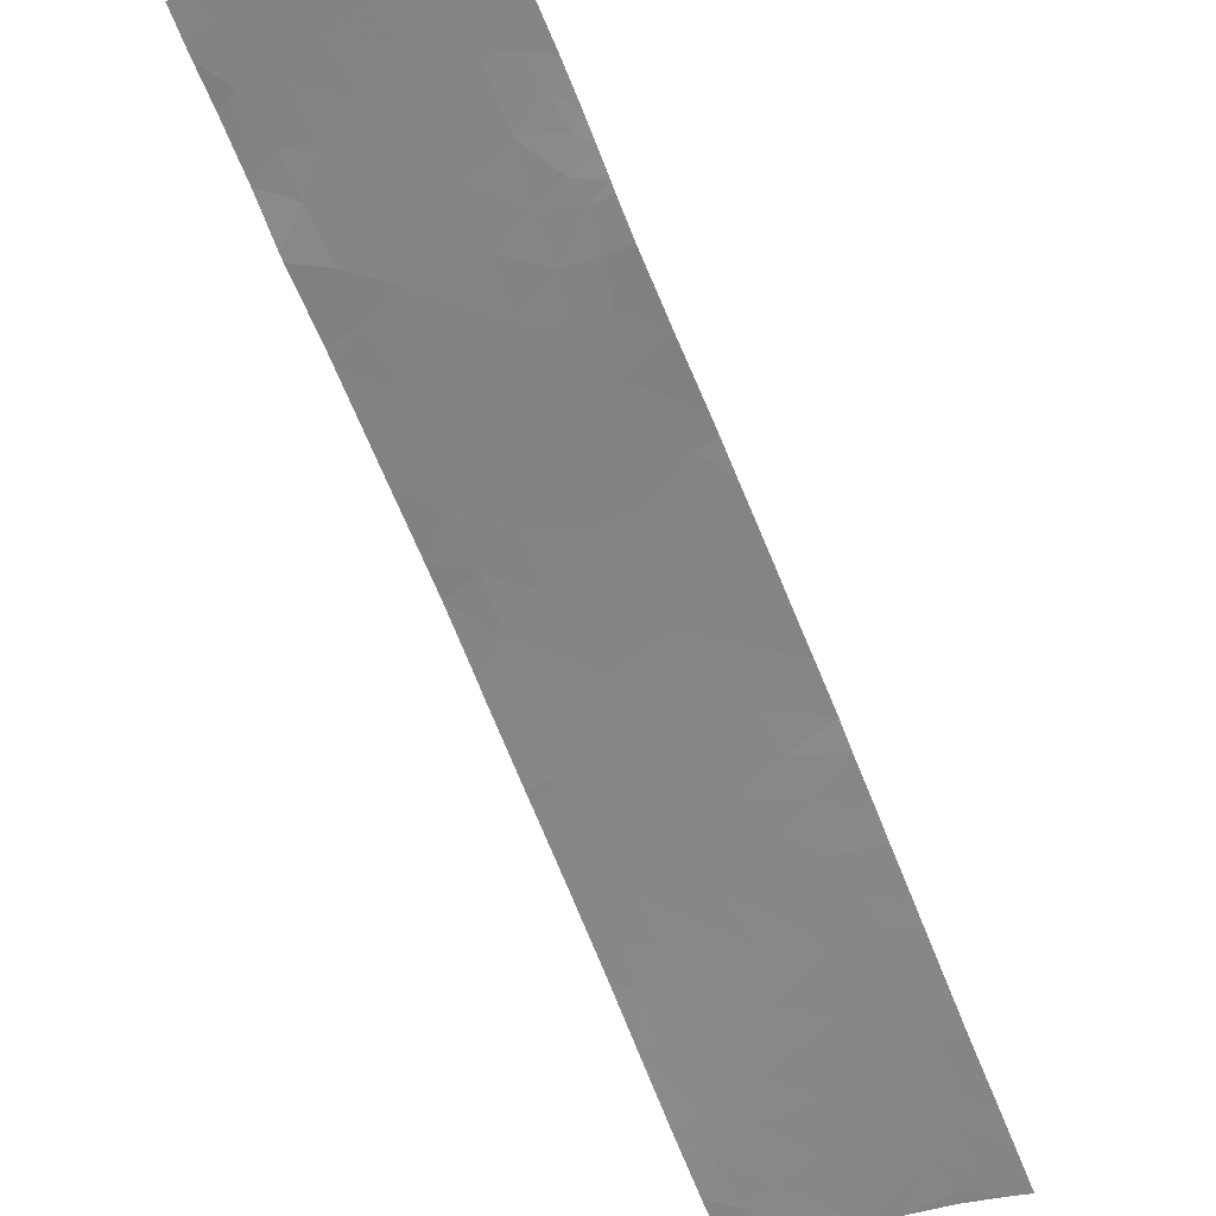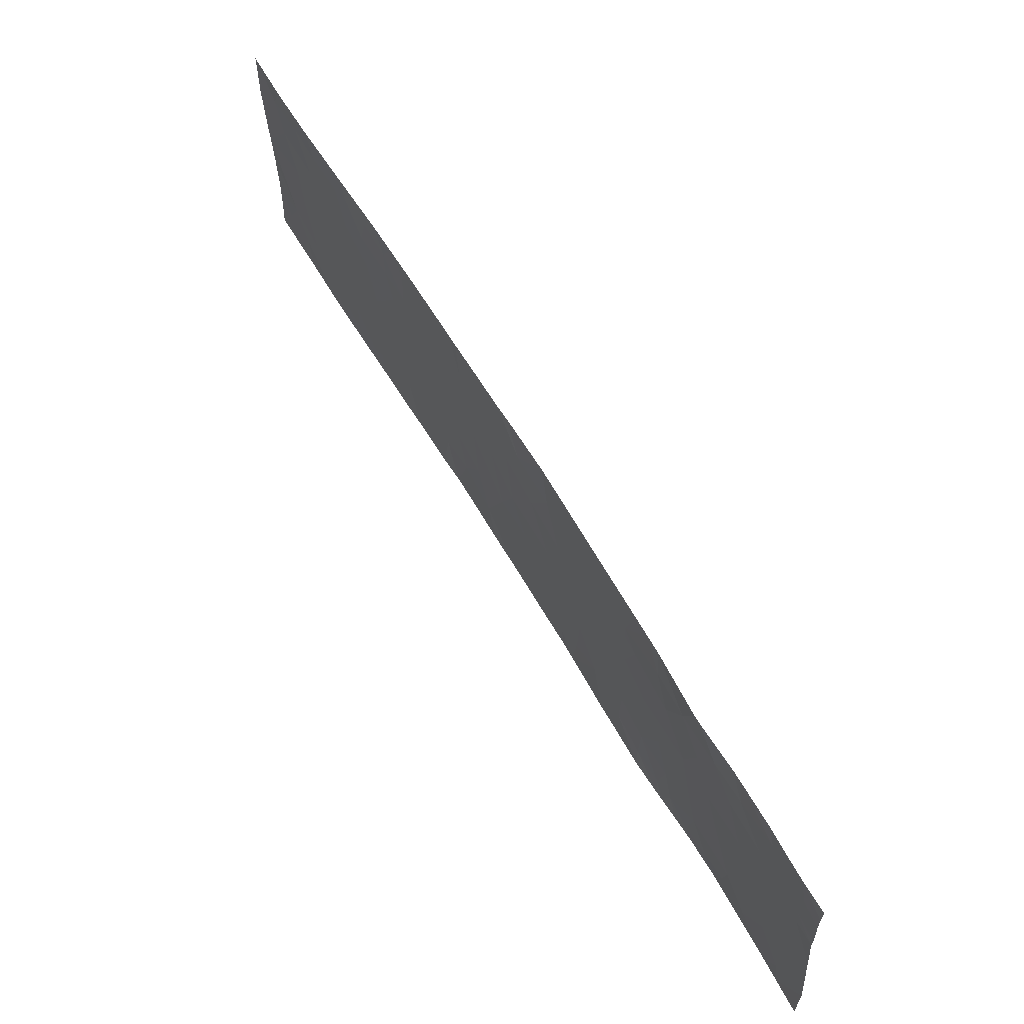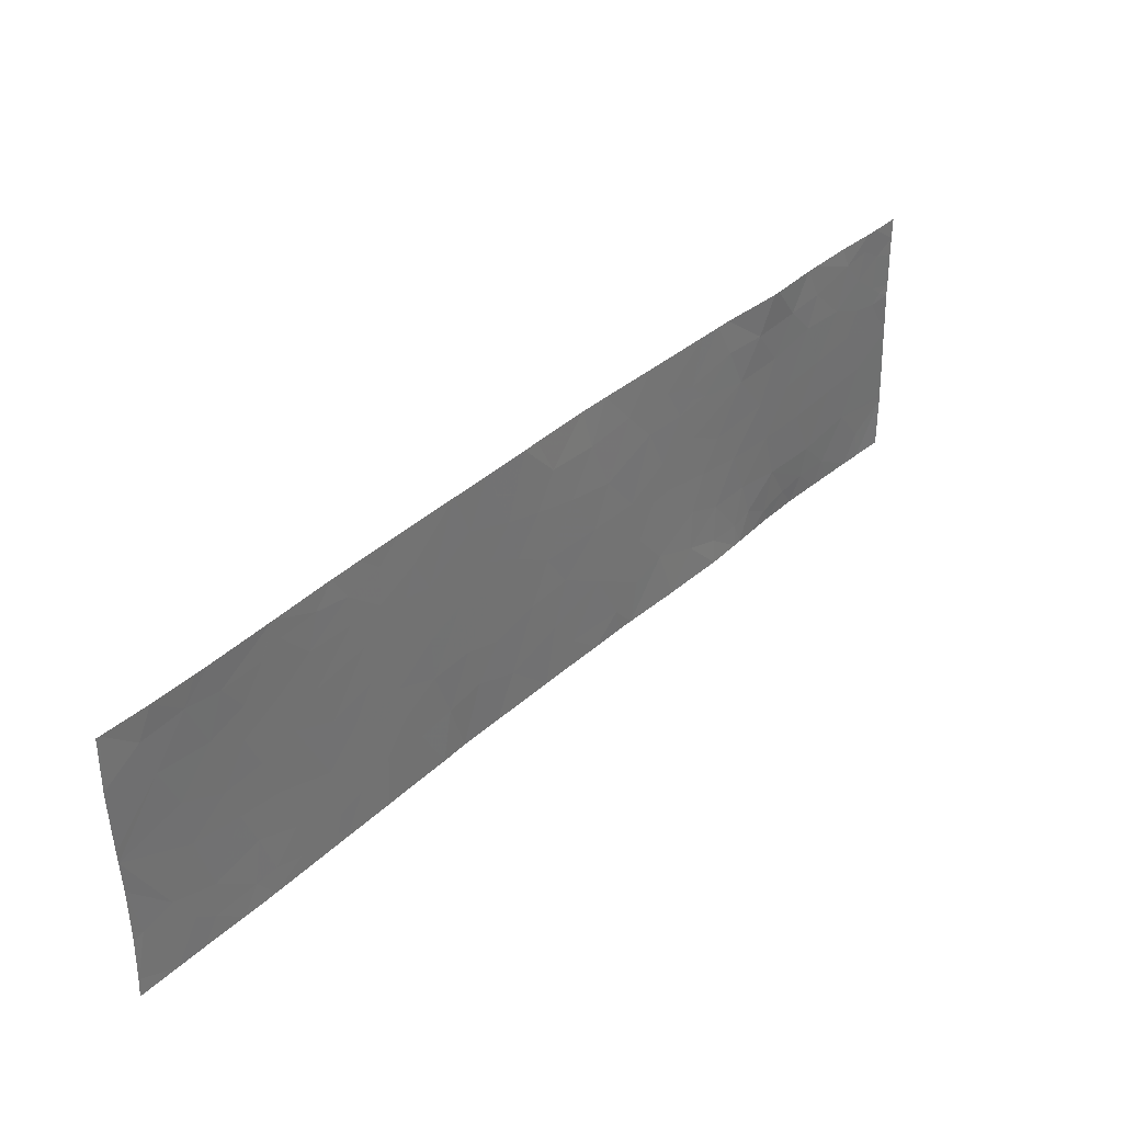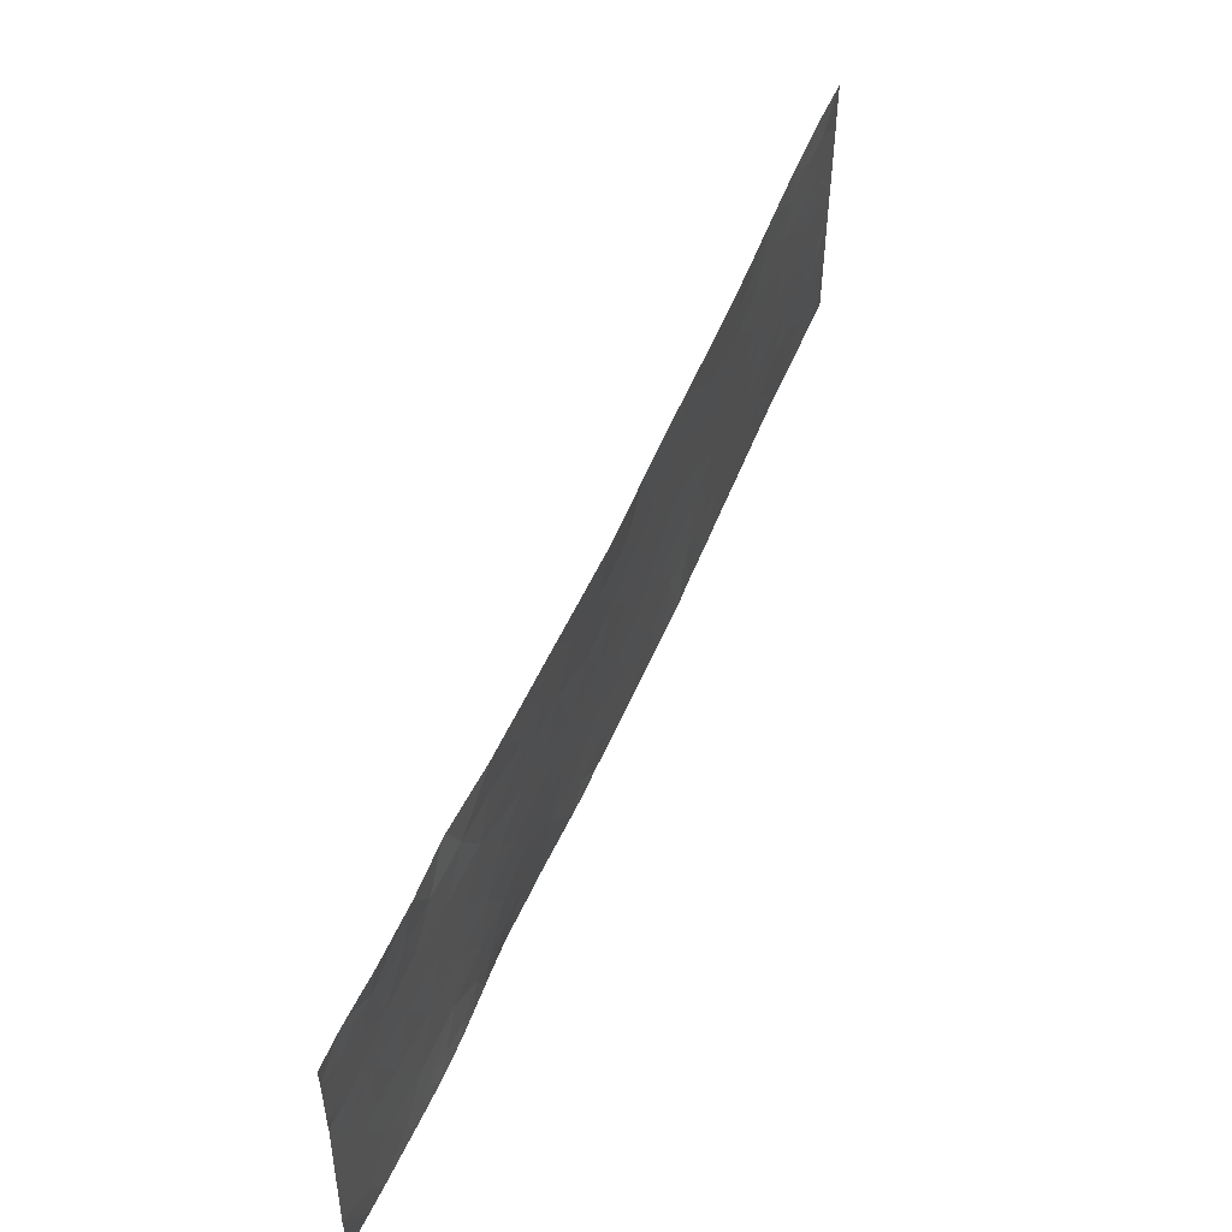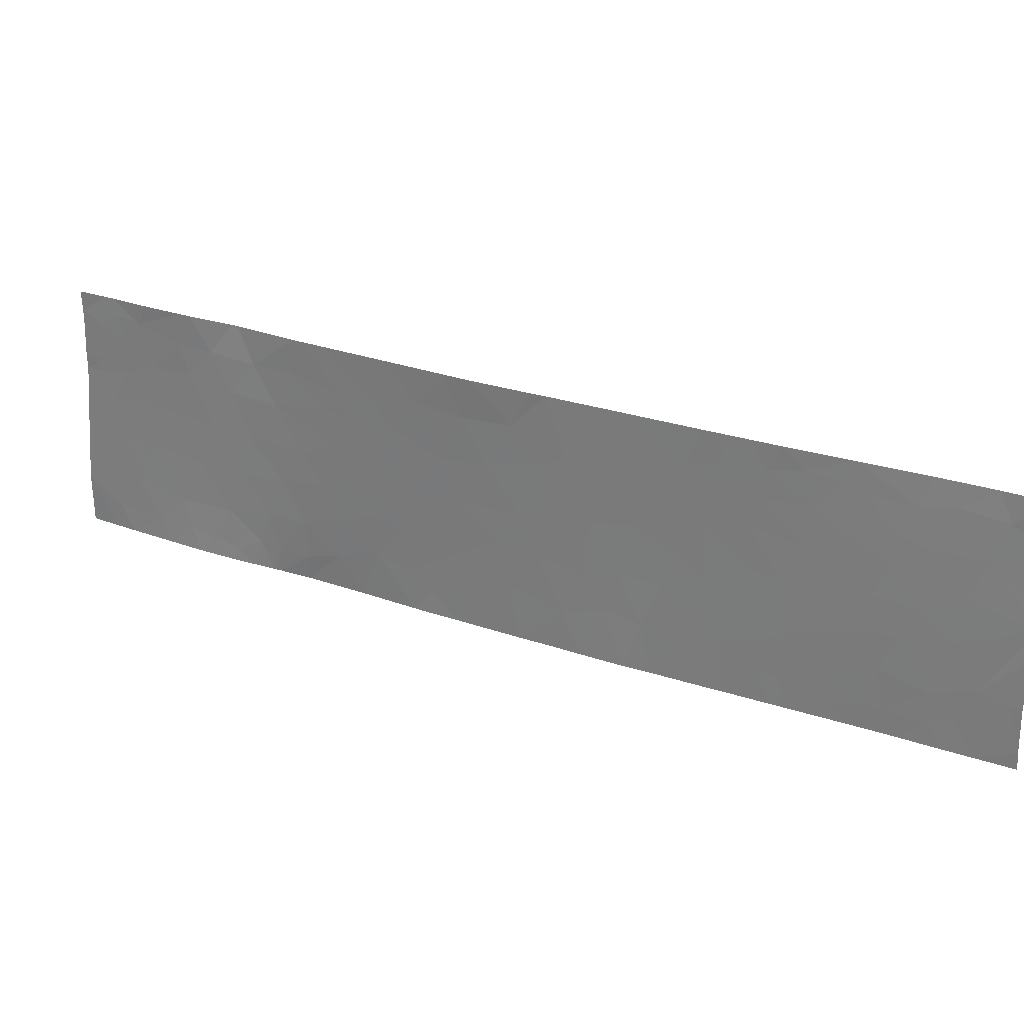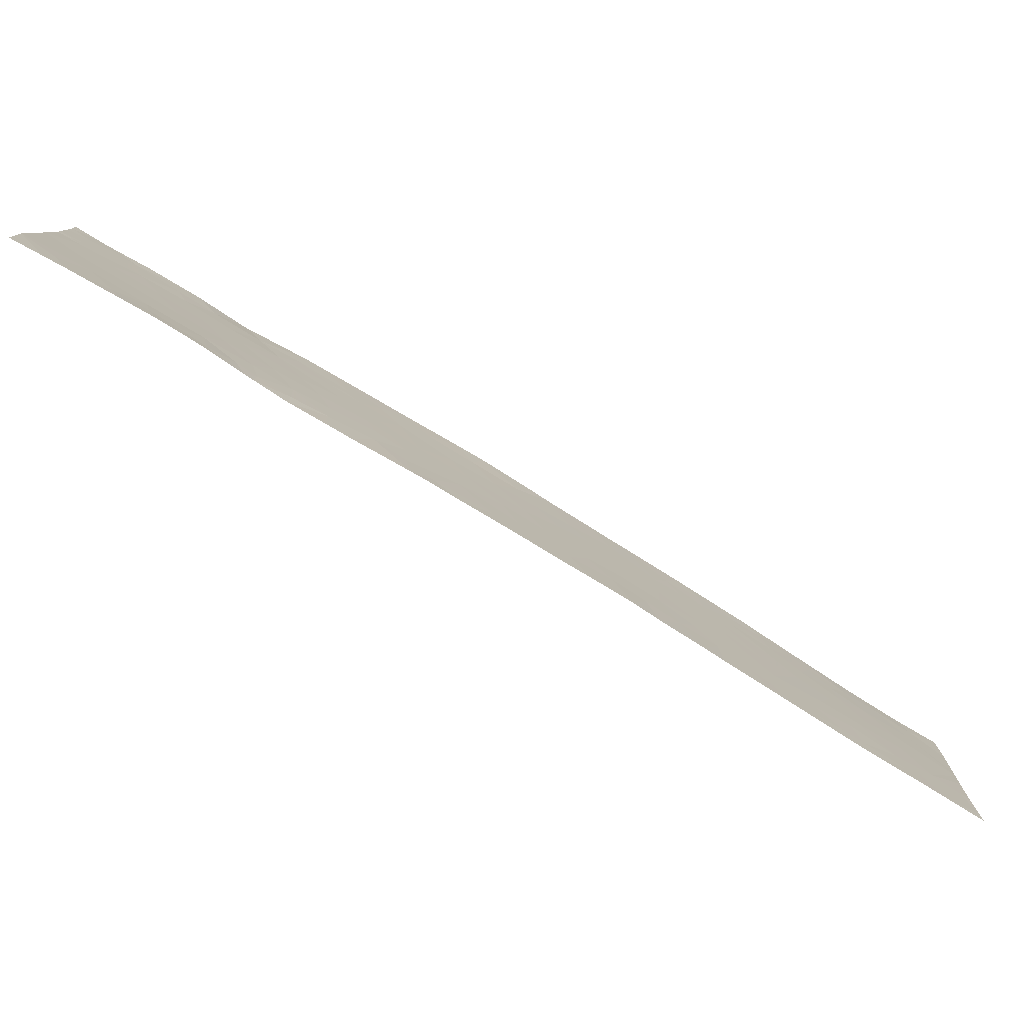
<metadata>
{"format":"obj","ext":"obj","renderer":"f3d","projection":"perspective","resolution":1024,"background":"white","views":[{"elev":-27.0,"azim":123.6,"up":"+Y"},{"elev":61.2,"azim":105.3,"up":"+Z"},{"elev":35.5,"azim":-5.4,"up":"+Z"},{"elev":52.8,"azim":157.3,"up":"+Z"},{"elev":26.7,"azim":-106.2,"up":"+Z"},{"elev":-79.1,"azim":-166.3,"up":"+Z"}]}
</metadata>
<code>
v -27.03 44.96 -19.54
v -26.83 45.16 -19.24
v -26.73 45.26 -19.74
v -26.58 45.41 -20.44
v -26.42 45.57 -20
v -22.72 49.19 -19.75
v -22.91 49.01 -19.3
v -22.61 49.3 -19.47
v -24.16 47.79 -19.4
v -24.31 47.64 -18.95
v -23.94 47.98 -18.97
v -23.3 48.63 -19.27
v -23.13 48.8 -19.81
v -23.05 48.94 -21.54
v -22.94 49.02 -21.27
v -23.37 48.64 -21.54
v -23.25 48.73 -21.26
v -30.13 41.73 -18.86
v -30.4 41.45 -18.54
v -30.01 41.83 -18.54
v -22.42 49.52 -21.54
v -22.14 49.78 -20.96
v -22.14 49.78 -21.54
v -22.39 49.51 -19.52
v -22.41 49.48 -19.29
v -28.97 42.93 -18.78
v -29.13 42.76 -18.89
v -28.74 43.18 -19.14
v -29.02 42.89 -19.38
v -28.7 43.23 -21.33
v -28.69 43.24 -21.54
v -28.97 42.94 -20.96
v -28.95 42.96 -21.35
v -28.7 43.23 -19.59
v -28.91 43 -19.89
v -22.38 49.51 -18.9
v -22.19 49.7 -19.38
v -22.19 49.69 -18.99
v -26.36 45.65 -18.98
v -26.52 45.48 -19.35
v -26.15 45.85 -19.48
v -22.79 49.11 -18.79
v -22.57 49.32 -18.75
v -22.53 49.35 -18.54
v -29.3 42.6 -20.79
v -29.08 42.84 -20.43
v -28.27 43.68 -19.51
v -28.37 43.57 -19.17
v -22.19 49.69 -18.78
v -22.25 49.63 -18.89
v -22.88 49.04 -18.54
v -23.24 48.68 -18.54
v -22.19 49.7 -18.54
v -22.43 49.45 -18.54
v -22.88 49.1 -21.54
v -22.6 49.36 -21.54
v -22.62 49.28 -19.07
v -29.77 42.09 -18.82
v -30.03 41.83 -19.29
v -29.36 42.54 -21.27
v -29.17 42.73 -21.26
v -22.14 49.78 -20.93
v -22.7 49.24 -20.82
v -22.46 49.48 -21.22
v -22.17 49.73 -20.01
v -22.19 49.69 -19.51
v -22.45 49.46 -19.89
v -29.48 42.4 -18.89
v -29.31 42.58 -19.21
v -29.61 42.28 -19.35
v -27.96 44 -20.26
v -27.62 44.36 -20.44
v -27.91 44.05 -20.66
v -23.68 48.32 -21.54
v -23.49 48.5 -21.32
v -29.51 42.35 -18.54
v -29.02 42.87 -18.54
v -29.66 42.19 -18.54
v -29.3 42.59 -21.54
v -29.48 42.42 -21.54
v -29.55 42.3 -18.54
v -23.66 48.31 -20.91
v -23.74 48.25 -21.39
v -30.42 41.43 -18.58
v -30.41 41.45 -18.54
v -30.43 41.43 -18.54
v -29.02 42.88 -18.54
v -30.38 41.5 -21.54
v -30.06 41.83 -21.54
v -30.38 41.51 -21.35
v -30.19 41.7 -21.13
v -24.06 47.9 -21.54
v -23.89 48.09 -21.54
v -23.97 48 -21.22
v -25.1 46.88 -20.49
v -25.11 46.86 -20.95
v -25.36 46.62 -20.56
v -26.97 45.02 -20.55
v -27.17 44.82 -20.92
v -27.27 44.71 -20.43
v -28.65 43.28 -21.54
v -28.64 43.29 -20.64
v -28.57 43.37 -21.21
v -28.3 43.64 -20.83
v -28.37 43.57 -21.14
v -25.02 46.96 -20.17
v -24.59 47.37 -20.27
v -24.71 47.26 -20.67
v -23.34 48.59 -18.54
v -23.2 48.73 -18.92
v -25.39 46.59 -21.08
v -25.45 46.54 -21.54
v -25.63 46.36 -21.28
v -23.88 48.06 -19.87
v -24.2 47.76 -20.34
v -24.42 47.54 -19.93
v -26.98 45.02 -21.54
v -27.34 44.66 -21.54
v -26.81 45.19 -21.09
v -30.4 41.47 -19.82
v -30.4 41.48 -19.94
v -29.88 42 -19.77
v -28.13 43.82 -20.6
v -28.1 43.86 -20.97
v -23.18 48.78 -20.93
v -24.61 47.35 -19.28
v -24.77 47.2 -19.07
v -24.77 47.21 -19.23
v -23.78 48.18 -20.37
v -23.74 48.26 -21.54
v -24.06 47.9 -20.82
v -26.22 45.77 -20.4
v -29.01 42.89 -18.54
v -28.66 43.27 -18.77
v -29.19 42.71 -21.54
v -24.15 47.82 -21.28
v -24.41 47.55 -20.82
v -30.29 41.6 -20.87
v -30.04 41.85 -20.77
v -23.73 48.17 -18.54
v -23.52 48.4 -18.94
v -27.02 44.97 -19.91
v -27.35 44.63 -19.81
v -28.09 43.87 -18.75
v -28.26 43.69 -18.54
v -27.9 44.07 -18.54
v -27.37 44.61 -18.54
v -27.29 44.69 -18.71
v -27.22 44.76 -19.04
v -28.57 43.36 -20.08
v -28.39 43.55 -20.32
v -28.61 43.32 -21.41
v -28.52 43.41 -21.54
v -27.27 44.71 -18.54
v -27.04 44.95 -18.54
v -25.89 46.1 -20.03
v -27.64 44.33 -19.97
v -23.37 48.58 -20.37
v -25.86 46.13 -21.54
v -25.59 46.41 -21.54
v -22.14 49.78 -20.88
v -22.52 49.4 -20.28
v -26.16 45.84 -21.54
v -26.13 45.86 -21.24
v -24.73 47.24 -19.72
v -24.91 47.07 -19.33
v -26.71 45.29 -21.54
v -28.51 43.43 -18.54
v -28.38 43.56 -18.84
v -27.47 44.51 -20.98
v -30.43 41.43 -19.12
v -29.69 42.21 -20.92
v -30.38 41.5 -20.29
v -29.43 42.47 -20.38
v -29.83 42.06 -20.3
v -23.79 48.11 -18.54
v -24.36 47.6 -18.54
v -23.53 48.41 -19.86
v -24.13 47.82 -21.54
v -24.41 47.53 -21.54
v -24.42 47.53 -21.26
v -29.87 42.02 -21.13
v -29.72 42.18 -21.29
v -30.37 41.52 -20.77
v -30.37 41.52 -20.89
v -27.77 44.2 -18.98
v -28.1 43.86 -19.17
v -27.86 44.1 -19.29
v -27.63 44.34 -19.35
v -24.74 47.21 -21.54
v -24.72 47.24 -21.13
v -25.11 46.87 -19.79
v -25.21 46.77 -20.2
v -25.46 46.52 -20.03
v -22.29 49.59 -19.42
v -24.95 47.01 -21.54
v -27.95 44.01 -19.64
v -29.82 42.07 -21.54
v -23.72 48.21 -19.39
v -25.78 46.23 -18.54
v -26.04 45.99 -18.54
v -25.93 46.08 -19.01
v -29.21 42.69 -19.97
v -29.54 42.36 -20
v -28.23 43.72 -19.96
v -24.48 47.48 -18.54
v -27.77 44.2 -21.02
v -25.28 46.72 -18.54
v -25.52 46.48 -18.96
v -25.07 46.92 -18.96
v -22.93 49.01 -20.32
v -29.34 42.56 -19.58
v -26.52 45.49 -18.54
v -25.74 46.25 -19.57
v -25.27 46.72 -19.32
v -27.55 44.43 -21.54
v -27.95 44.02 -21.54
v -26.44 45.56 -21.54
v -26.34 45.65 -20.91
v -24.66 47.31 -18.54
v -26.65 45.35 -18.54
v -25.85 46.14 -20.7
v -28.12 43.84 -21.54
f 3 2 1
f 5 3 4
f 8 7 6
f 11 10 9
f 13 7 12
f 17 14 15
f 17 16 14
f 20 19 18
f 23 22 21
f 8 24 25
f 29 26 27
f 29 28 26
f 33 31 30
f 30 32 33
f 35 34 29
f 38 36 25
f 25 37 38
f 41 39 40
f 44 42 43
f 46 45 32
f 48 28 34
f 34 47 48
f 50 49 36
f 42 51 52
f 50 38 49
f 54 36 49
f 49 53 54
f 54 43 36
f 54 44 43
f 14 55 15
f 15 55 56
f 44 51 42
f 50 36 38
f 57 36 43
f 43 42 57
f 57 25 36
f 59 58 18
f 8 25 57
f 57 7 8
f 45 60 61
f 61 32 45
f 64 22 62
f 62 63 64
f 24 65 66
f 24 67 65
f 70 69 68
f 64 15 56
f 64 63 15
f 73 72 71
f 75 74 16
f 77 76 68
f 68 27 77
f 20 18 58
f 58 78 20
f 7 57 42
f 80 79 60
f 78 58 81
f 68 76 81
f 83 74 75
f 75 82 83
f 58 68 81
f 86 84 85
f 27 87 77
f 27 68 69
f 90 88 89
f 89 91 90
f 94 92 93
f 97 96 95
f 100 99 98
f 101 30 31
f 105 102 103
f 105 104 102
f 108 106 95
f 108 107 106
f 110 52 109
f 113 112 111
f 116 114 9
f 116 115 114
f 99 118 117
f 117 119 99
f 59 120 121
f 121 122 59
f 124 123 104
f 125 15 63
f 128 126 127
f 129 114 115
f 83 93 130
f 129 115 131
f 131 82 129
f 34 28 29
f 5 4 132
f 134 133 26
f 26 28 134
f 33 61 135
f 33 32 61
f 46 32 102
f 131 136 94
f 131 137 136
f 139 138 91
f 141 109 140
f 26 133 87
f 1 143 142
f 146 145 144
f 149 148 147
f 102 151 150
f 101 153 152
f 152 153 103
f 149 155 154
f 5 132 156
f 156 41 5
f 102 150 35
f 35 46 102
f 143 157 72
f 101 152 30
f 94 136 92
f 26 87 27
f 30 152 103
f 158 129 82
f 113 159 160
f 147 148 154
f 64 56 21
f 162 161 65
f 164 163 159
f 73 71 123
f 166 165 126
f 119 117 167
f 97 111 96
f 115 107 137
f 166 128 127
f 169 145 168
f 100 72 170
f 170 99 100
f 84 19 85
f 171 18 19
f 19 84 171
f 172 60 45
f 139 173 138
f 172 45 174
f 174 175 172
f 11 176 177
f 177 10 11
f 115 137 131
f 79 135 60
f 61 60 135
f 129 178 114
f 129 158 178
f 181 180 179
f 172 182 183
f 107 108 137
f 125 17 15
f 138 184 185
f 138 185 90
f 188 186 187
f 187 48 47
f 189 149 147
f 147 186 189
f 169 168 134
f 136 179 92
f 75 16 17
f 191 190 180
f 180 181 191
f 194 193 192
f 195 25 24
f 191 181 137
f 191 196 190
f 158 13 178
f 82 75 17
f 17 125 82
f 126 9 10
f 189 157 143
f 189 197 157
f 182 89 198
f 198 183 182
f 2 149 1
f 12 199 178
f 178 13 12
f 202 200 201
f 45 46 174
f 203 46 35
f 82 131 94
f 138 173 184
f 59 171 120
f 169 48 187
f 150 34 35
f 189 143 149
f 32 30 103
f 103 102 32
f 33 135 31
f 204 122 175
f 197 47 205
f 175 139 172
f 127 10 206
f 127 126 10
f 186 147 146
f 169 144 145
f 169 187 144
f 186 146 144
f 144 187 186
f 188 189 186
f 73 207 72
f 209 208 200
f 209 210 208
f 41 202 39
f 211 63 162
f 64 21 22
f 162 65 67
f 191 96 196
f 73 123 124
f 204 203 212
f 165 192 106
f 106 107 165
f 7 13 6
f 63 62 161
f 161 162 63
f 110 42 52
f 110 7 42
f 7 110 12
f 12 141 199
f 6 211 162
f 6 13 211
f 4 3 142
f 142 98 4
f 195 37 25
f 195 24 66
f 6 162 67
f 39 201 213
f 39 202 201
f 73 124 207
f 165 9 126
f 165 116 9
f 107 116 165
f 107 115 116
f 83 130 74
f 188 187 197
f 71 72 157
f 157 197 71
f 41 214 202
f 41 156 214
f 166 210 215
f 3 1 142
f 207 217 216
f 204 70 122
f 204 212 70
f 212 35 29
f 212 203 35
f 138 90 91
f 99 119 98
f 182 91 89
f 182 139 91
f 175 122 121
f 119 167 218
f 119 218 219
f 219 4 119
f 4 219 132
f 40 2 3
f 210 220 208
f 39 213 221
f 212 29 69
f 105 103 153
f 2 221 155
f 155 149 2
f 170 216 118
f 170 207 216
f 197 187 47
f 70 68 58
f 58 59 70
f 205 71 197
f 11 141 140
f 11 199 141
f 125 63 211
f 211 158 125
f 199 11 9
f 10 177 206
f 108 95 96
f 96 191 108
f 114 178 199
f 158 211 13
f 181 179 136
f 136 137 181
f 99 170 118
f 11 140 176
f 203 174 46
f 203 204 174
f 47 34 150
f 150 205 47
f 169 134 28
f 28 48 169
f 222 132 219
f 219 164 222
f 193 95 106
f 139 121 173
f 139 175 121
f 183 198 80
f 183 80 60
f 60 172 183
f 127 206 220
f 220 210 127
f 29 27 69
f 197 189 188
f 207 170 72
f 222 113 111
f 111 97 222
f 100 142 143
f 100 98 142
f 5 40 3
f 5 41 40
f 83 94 93
f 83 82 94
f 166 192 165
f 166 126 128
f 114 199 9
f 105 124 104
f 124 223 217
f 217 207 124
f 194 222 97
f 194 156 222
f 202 209 200
f 194 97 193
f 104 151 102
f 104 123 151
f 71 151 123
f 71 205 151
f 108 191 137
f 212 69 70
f 149 143 1
f 164 219 218
f 164 218 163
f 164 159 113
f 113 222 164
f 97 95 193
f 166 215 192
f 119 4 98
f 96 112 196
f 96 111 112
f 100 143 72
f 214 215 209
f 209 202 214
f 205 150 151
f 110 109 141
f 141 12 110
f 172 139 182
f 40 221 2
f 40 39 221
f 8 67 24
f 8 6 67
f 204 175 174
f 149 154 148
f 156 132 222
f 194 214 156
f 192 193 106
f 195 66 37
f 194 192 215
f 215 214 194
f 134 168 133
f 166 127 210
f 59 18 171
f 70 59 122
f 215 210 209
f 105 153 223
f 223 124 105
f 125 158 82
f 113 160 112

</code>
